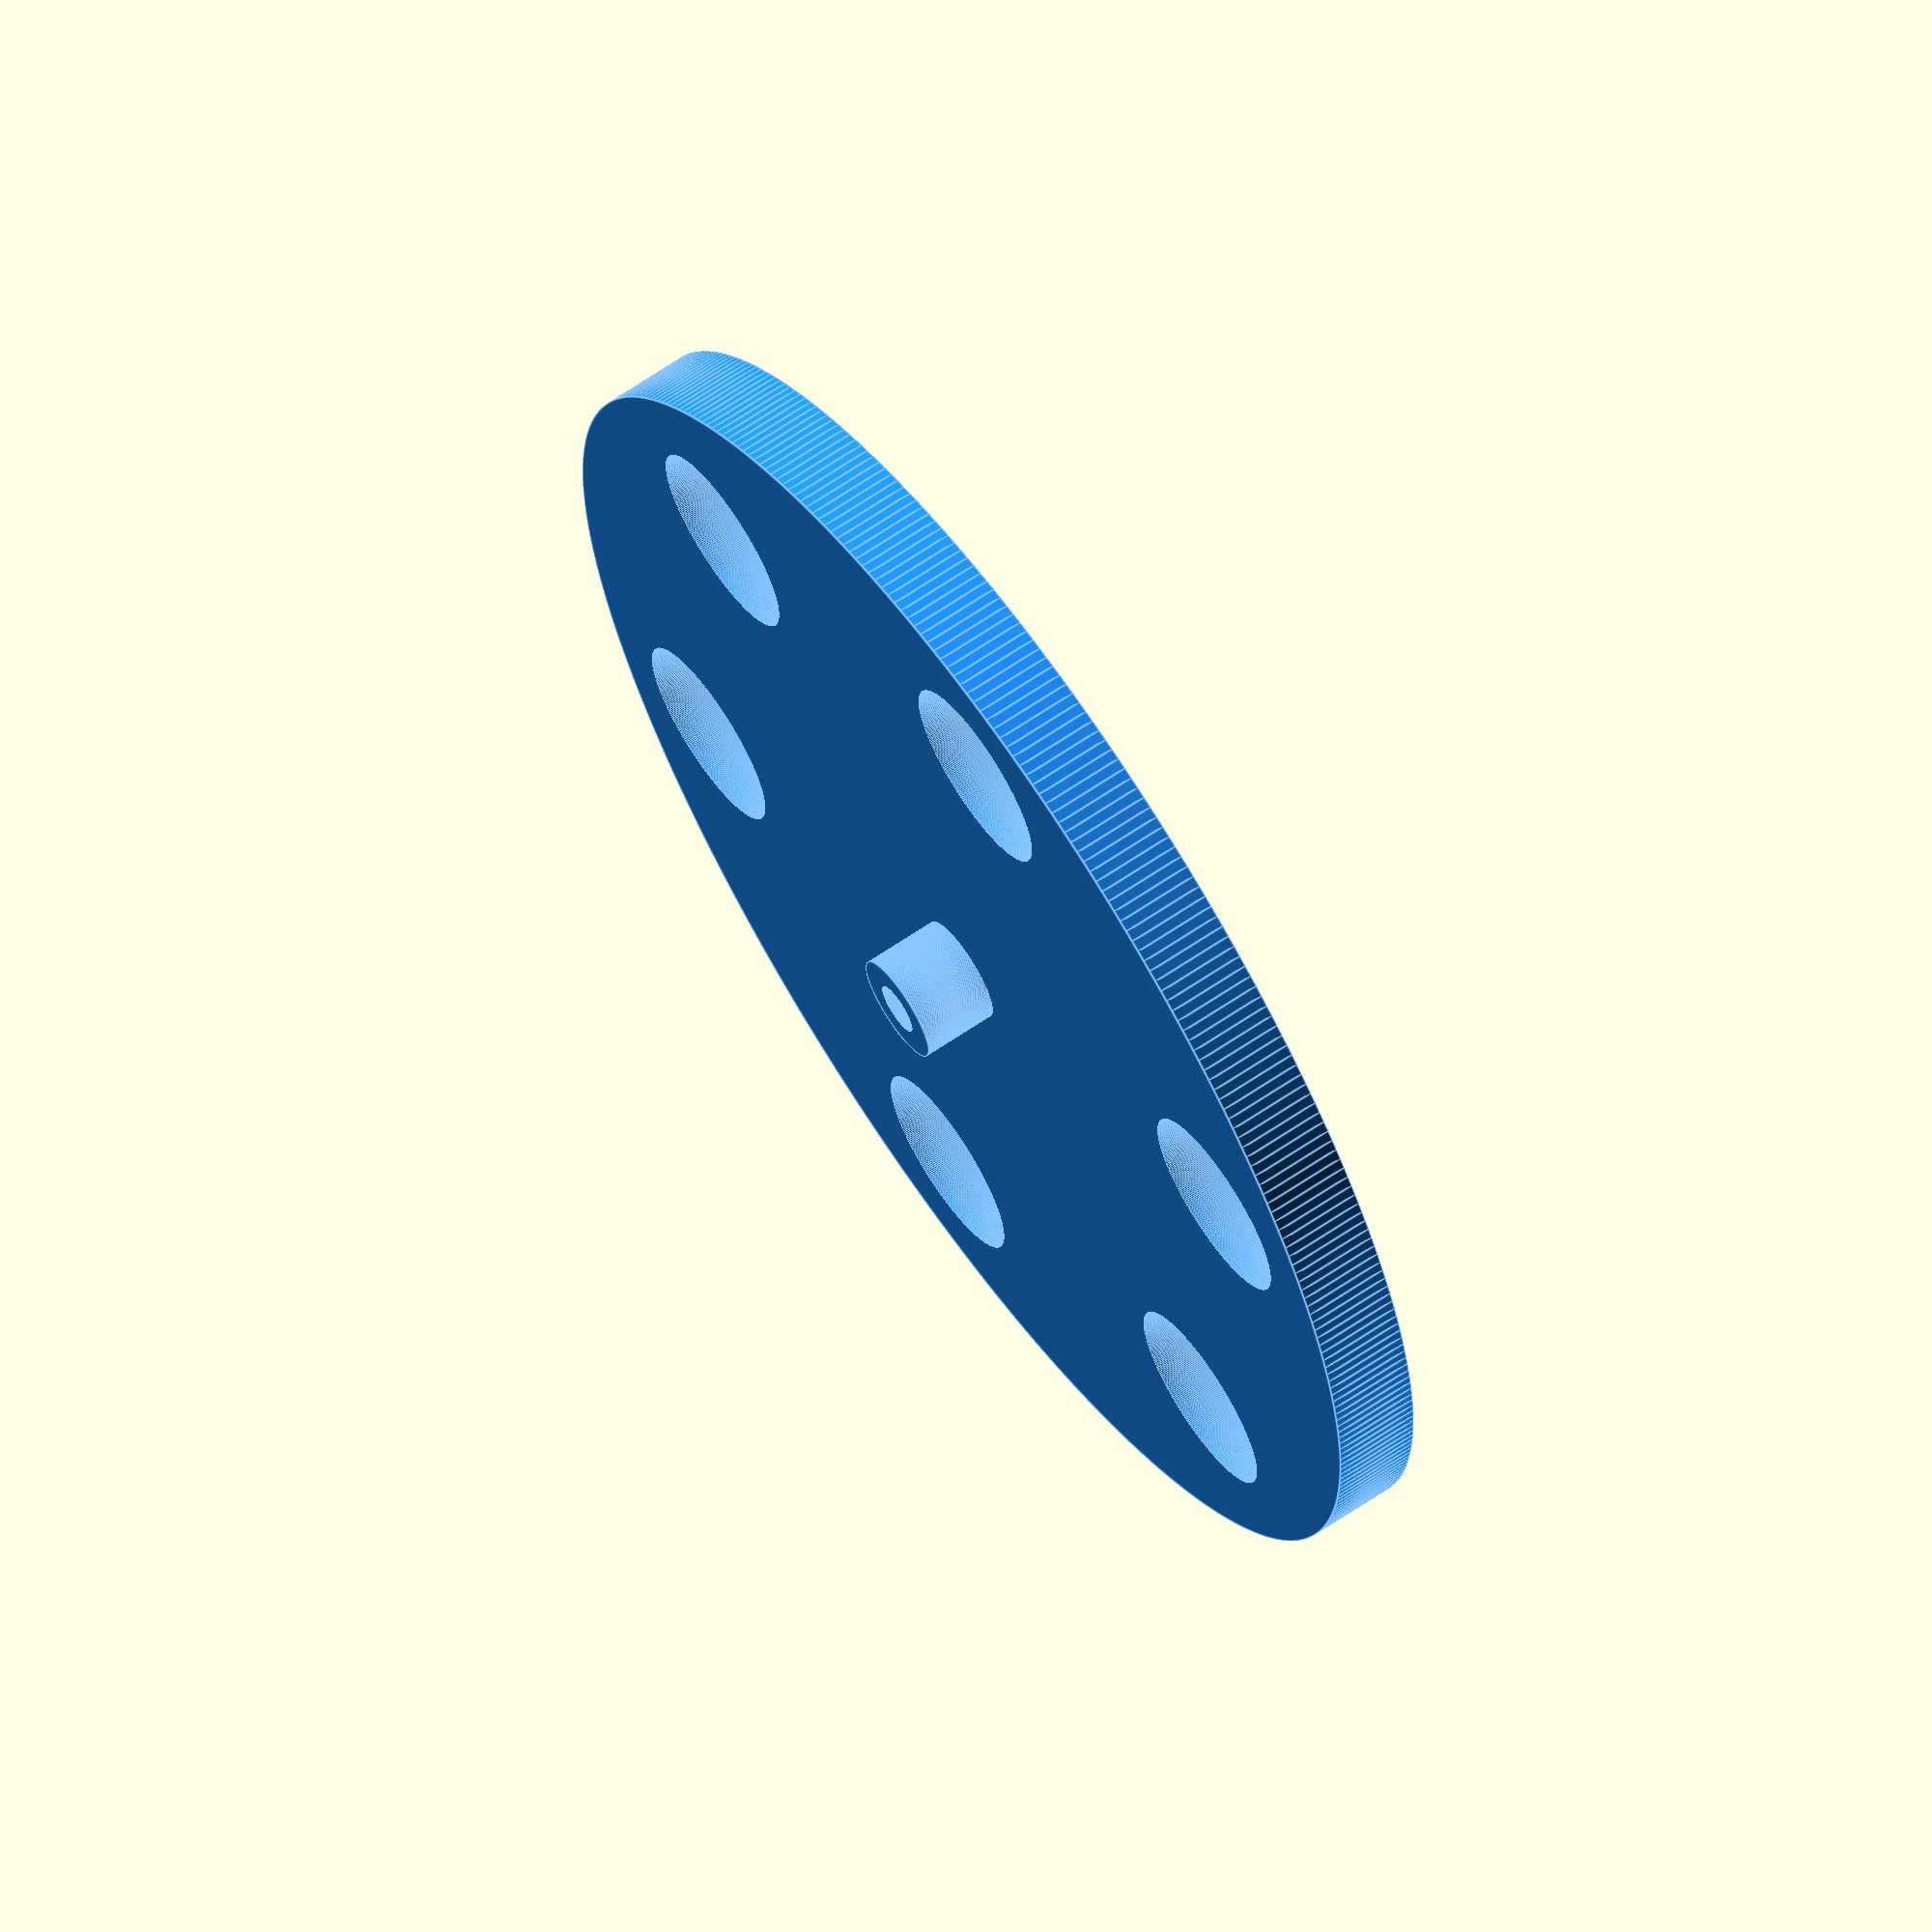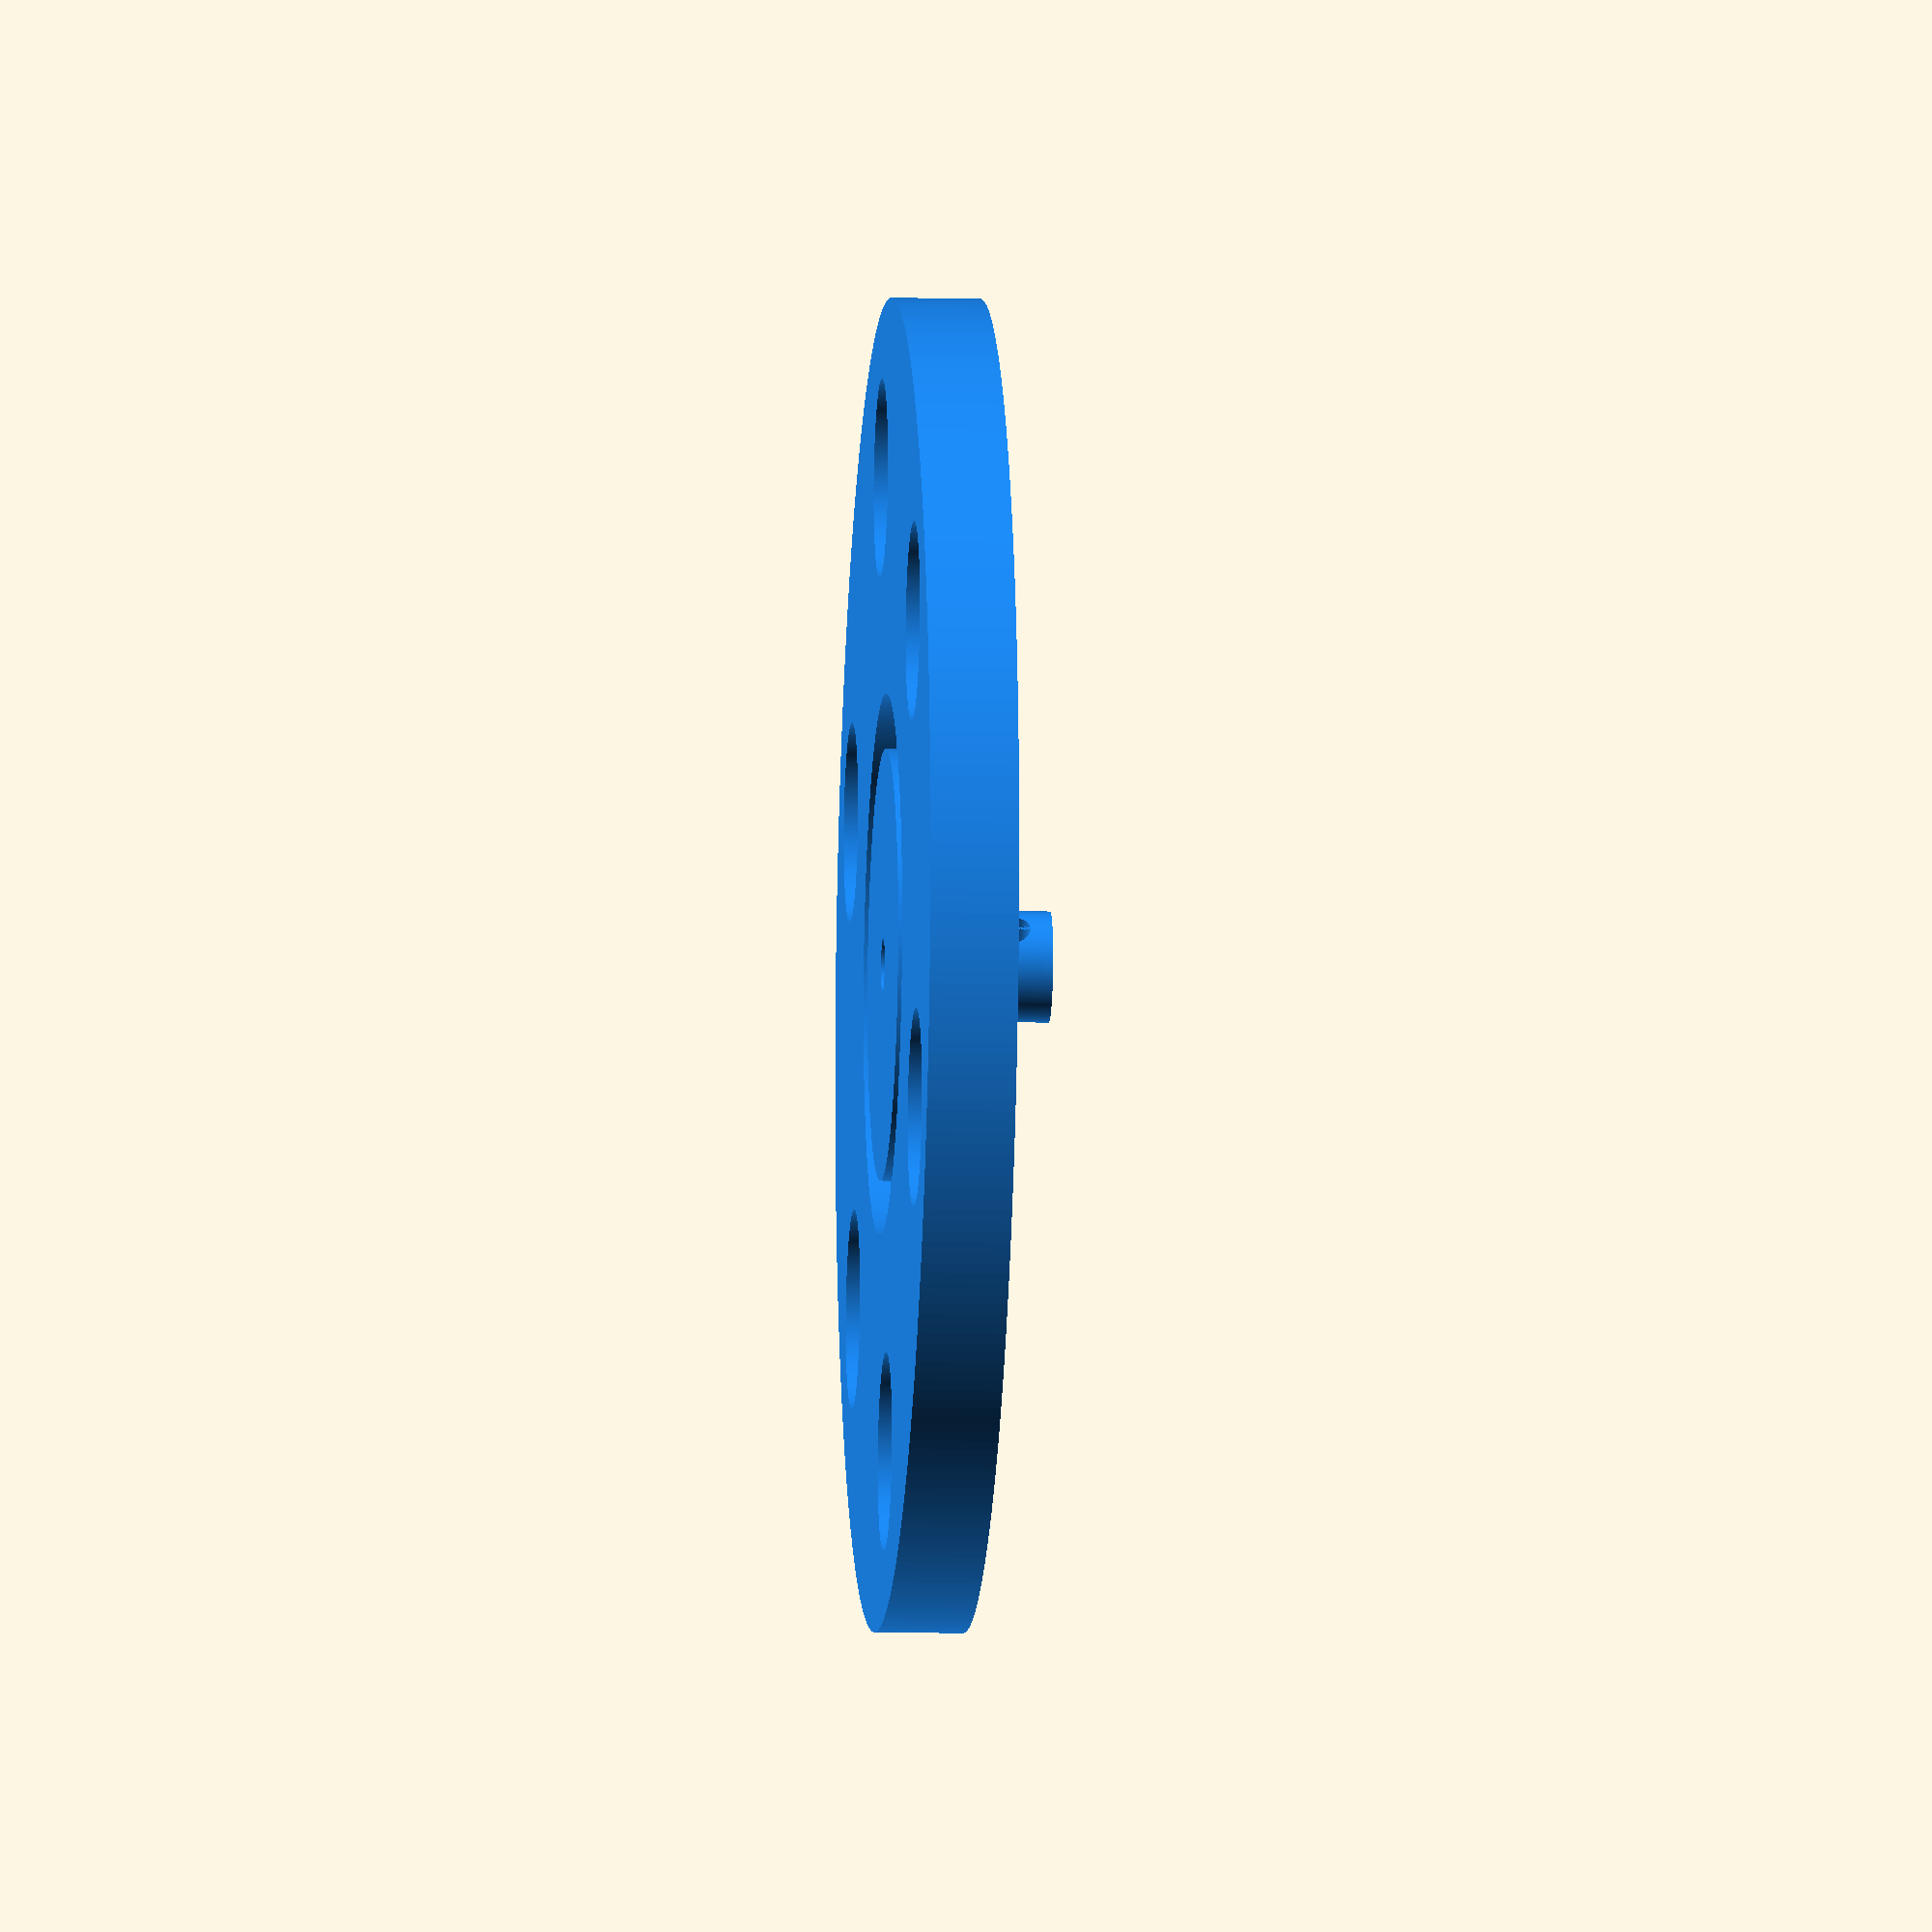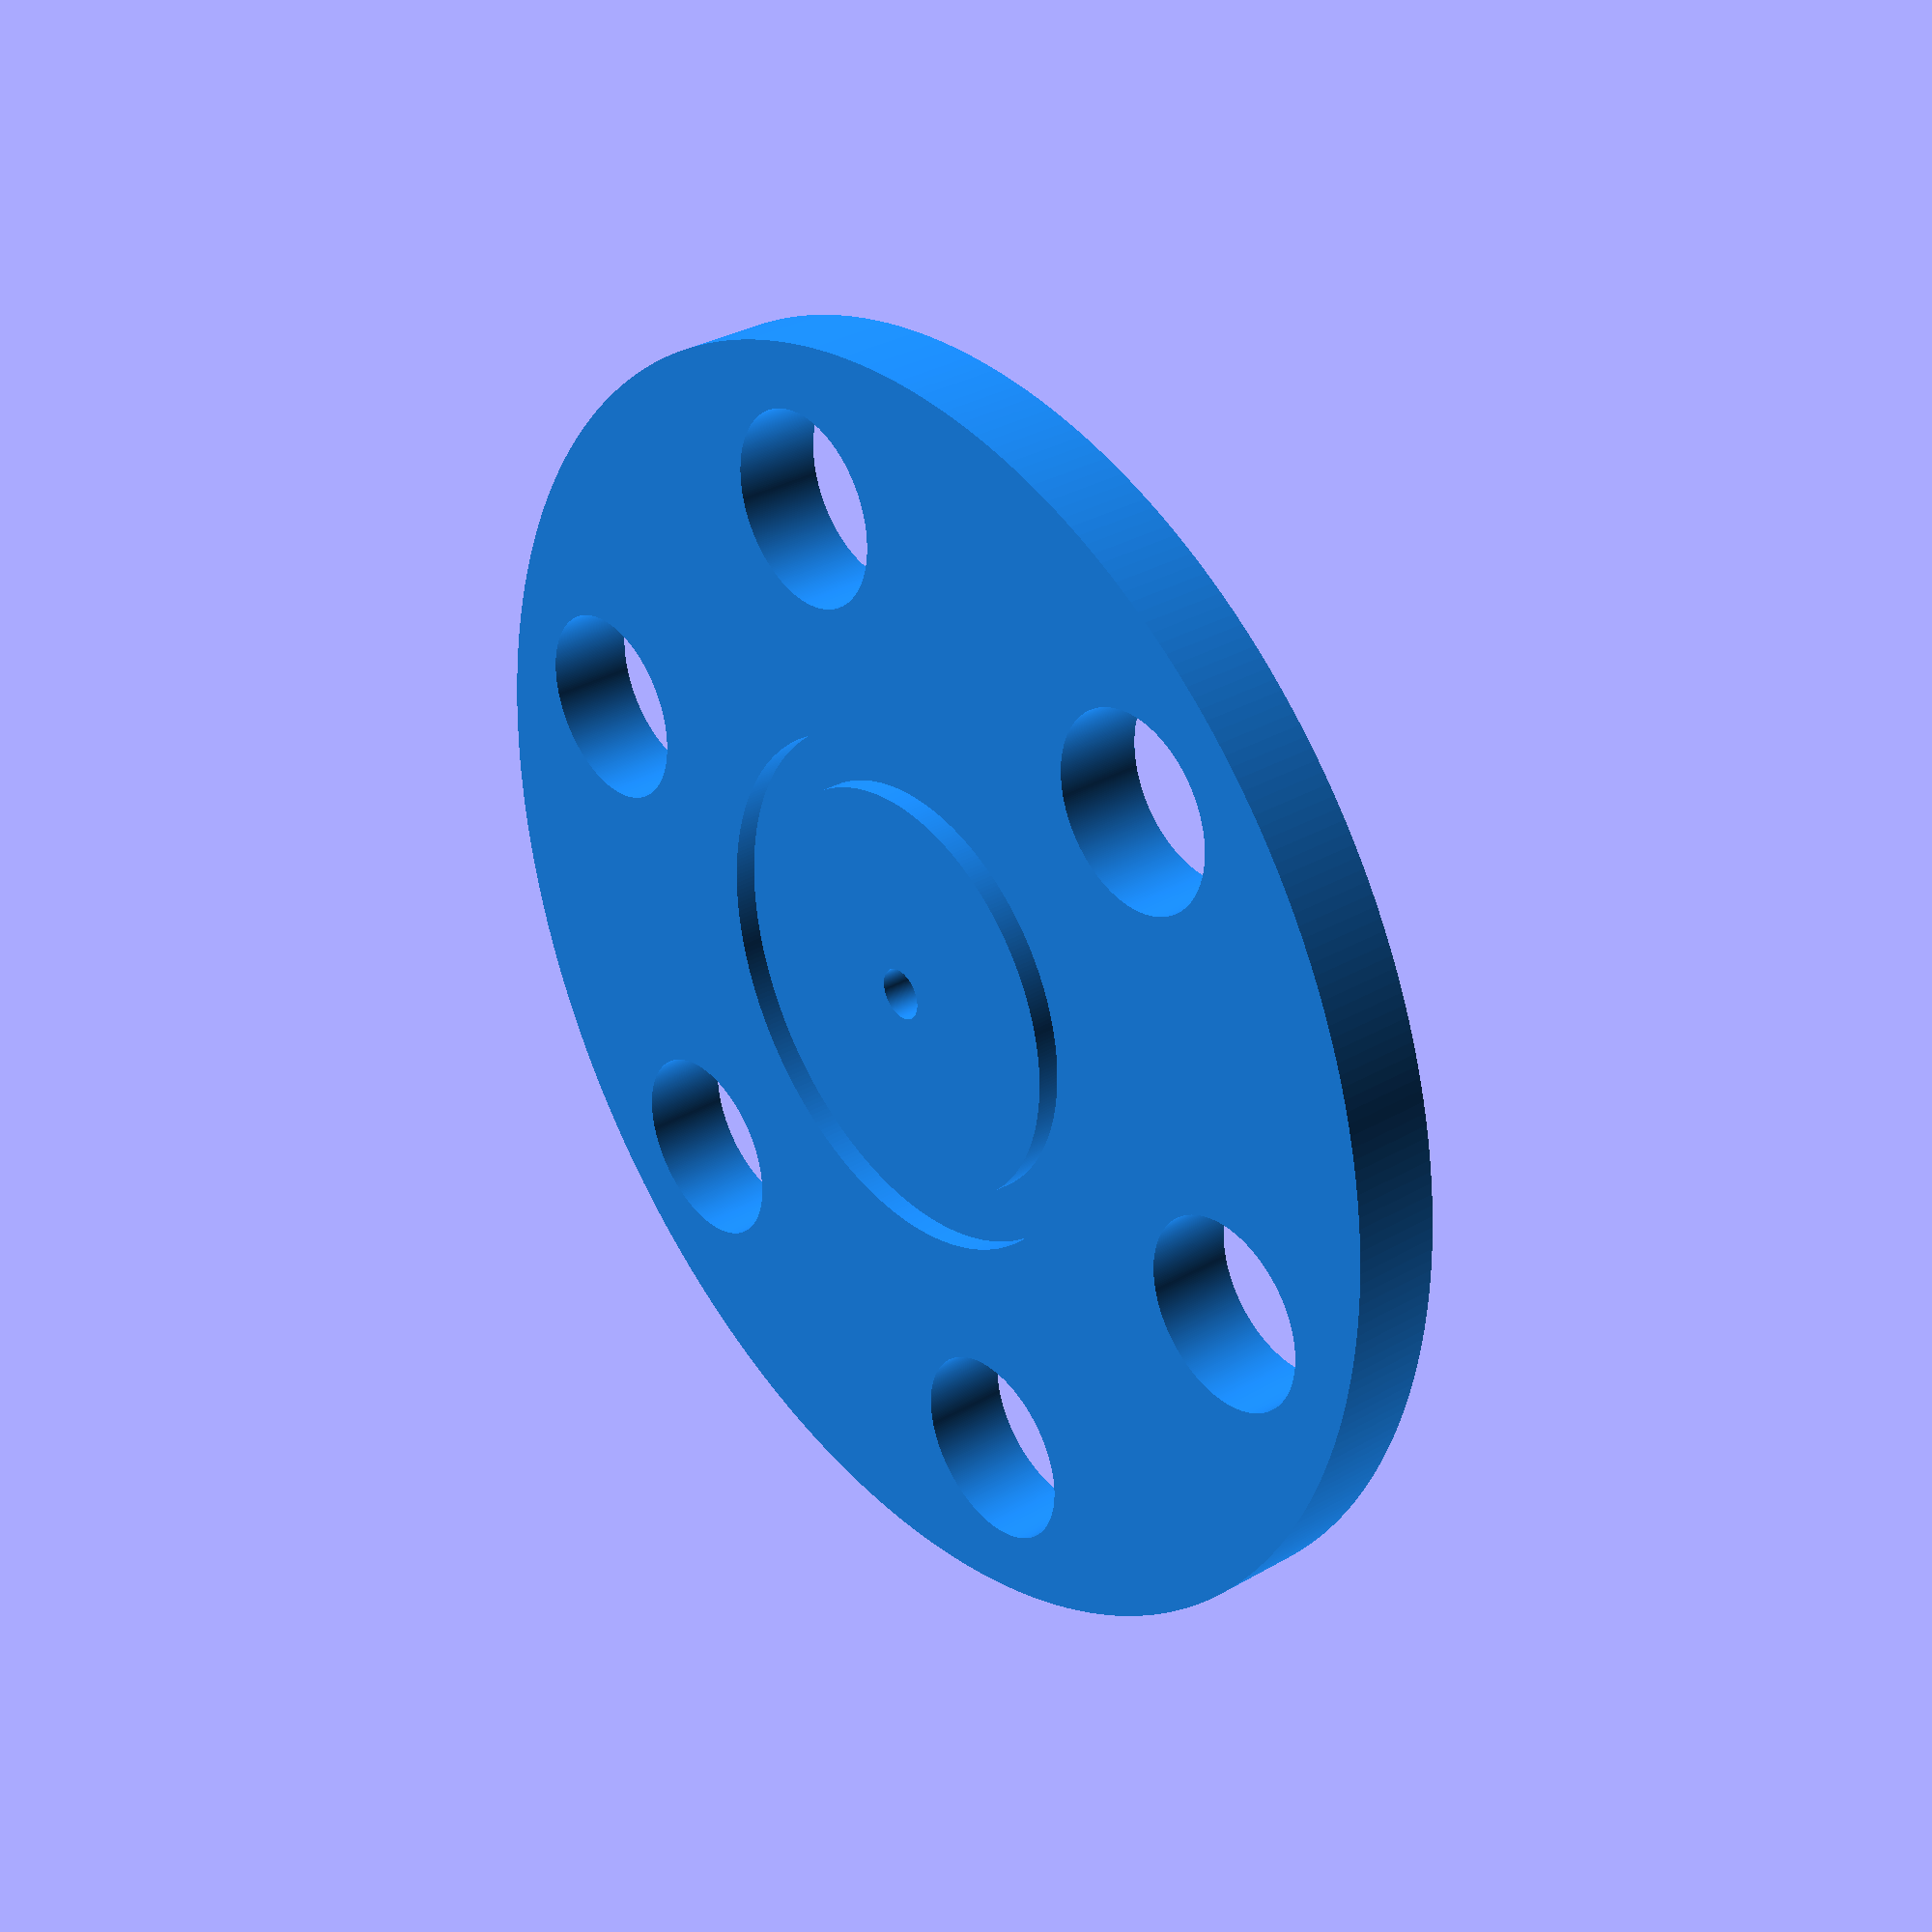
<openscad>
cup_hgt         =  50.0;      // Height of outer cup
cup_thick       =   2.0;      // Thickness of wall and bottom of outer cup
wheel_dia       = 120.0;      // Diameter of inner wheel
wheel_hgt       =   8.0;      // Height (thickness) of inner wheel
treat_dia       =  18.0;      // Diameter of hole for treats
treat_hgt       = wheel_hgt;  // Height of hole for treats
treat_offset    =  45.0;      // Distance from wheel center to treat hole center
treat_holes     =   6;        // Number of holes for treats
stem_dia        =  10.0;      // Diameter of stem for grub screw
stem_hgt        =   7.0;      // Height of stem for grub screw
grub_dia        =   3.0;      // Diameter of hole for M3 grub screw
shaft_dia       =   4.8;      // Diameter of hole for motor shaft
shaft_base_dia  =  22.5;      // Diameter of ring around motor shaft
shaft_base_hgt  =   2.0;      // Height of ring around motor shaft
shaft_screw_rad =  21.92;     // Radius of motor screw holes from shaft center ((√(a² + b²)) / 2)
shaft_screw_dia =   3.0;      // M3 mounting screw
sides           = 360.00;     // Number of sides when rendering holes

module treat_wheel () {
  color ("dodgerblue")
    difference () {
      union () {
        difference () {
          cylinder (d = wheel_dia, h = wheel_hgt, $fn = sides);
      
          for (i = [0:(360 / treat_holes):359]) {
            x = sin (i) * treat_offset;
            y = cos (i) * treat_offset;
            
            translate ([x, y, -0.01])
              cylinder (d = treat_dia, h = treat_hgt + 0.02, $fn = sides);
          }
        }
        
        translate ([0, 0, wheel_hgt])
          cylinder (d = stem_dia, h = stem_hgt, $fn = sides);
      }
    
      translate ([0, 0, -0.01])
        cylinder (d = shaft_dia, h = wheel_hgt + treat_hgt + 0.02, $fn = sides);
      
      translate ([0, 0, (wheel_hgt + stem_hgt) - (2+ (grub_dia / 2))])
        rotate ([90, 0, 0])
          cylinder (d = grub_dia, h = stem_dia / 2, $fn = sides);
      
      translate ([0, 0, -0.01]) {
        difference () {
          cylinder (r = shaft_screw_rad + 2.5, h = 2, $fn = sides);
          cylinder (r = shaft_screw_rad - 2.5, h = 2, $fn = sides);
        }
      }
    }
}

module treat_cup () {
  color ("greenyellow", 0.5)
    difference () {
      cylinder (d = wheel_dia + (cup_thick * 3), h = cup_hgt, $fn = sides);
      
      translate ([0, 0, cup_thick])
        cylinder (d = wheel_dia + (cup_thick * 2), h = (cup_hgt - cup_thick) + 0.01, $fn = sides);
      translate ([sin (45) * treat_offset, cos (45) * treat_offset, -0.01])
        cylinder (d = treat_dia + 5.0, h = cup_thick + 0.02, $fn = sides);
      translate ([0, 0, -0.01])
        cylinder (d = shaft_base_dia, h = shaft_base_hgt + 0.02, $fn = sides);
      for (i = [0:(360 / 4):359]) {
        x = sin (i) * shaft_screw_rad;
        y = cos (i) * shaft_screw_rad;
        
        translate ([x, y, -0.01])
          cylinder (d = shaft_screw_dia, h = treat_hgt + 0.02, $fn = sides);
      }
    }
  
  if (0) {
    color ("red", 0.2)
      rotate ([0, 0, 45])
        translate ([-21, -21, -2.01])
          cube ([42, 42, 2]);
  }
}

if (1)
  translate ([0, 0, cup_thick + 0.1])
    treat_wheel ();

if (0)
  treat_cup ();


</openscad>
<views>
elev=295.0 azim=62.8 roll=55.4 proj=o view=edges
elev=190.3 azim=303.2 roll=274.1 proj=o view=wireframe
elev=147.7 azim=196.9 roll=308.9 proj=p view=wireframe
</views>
